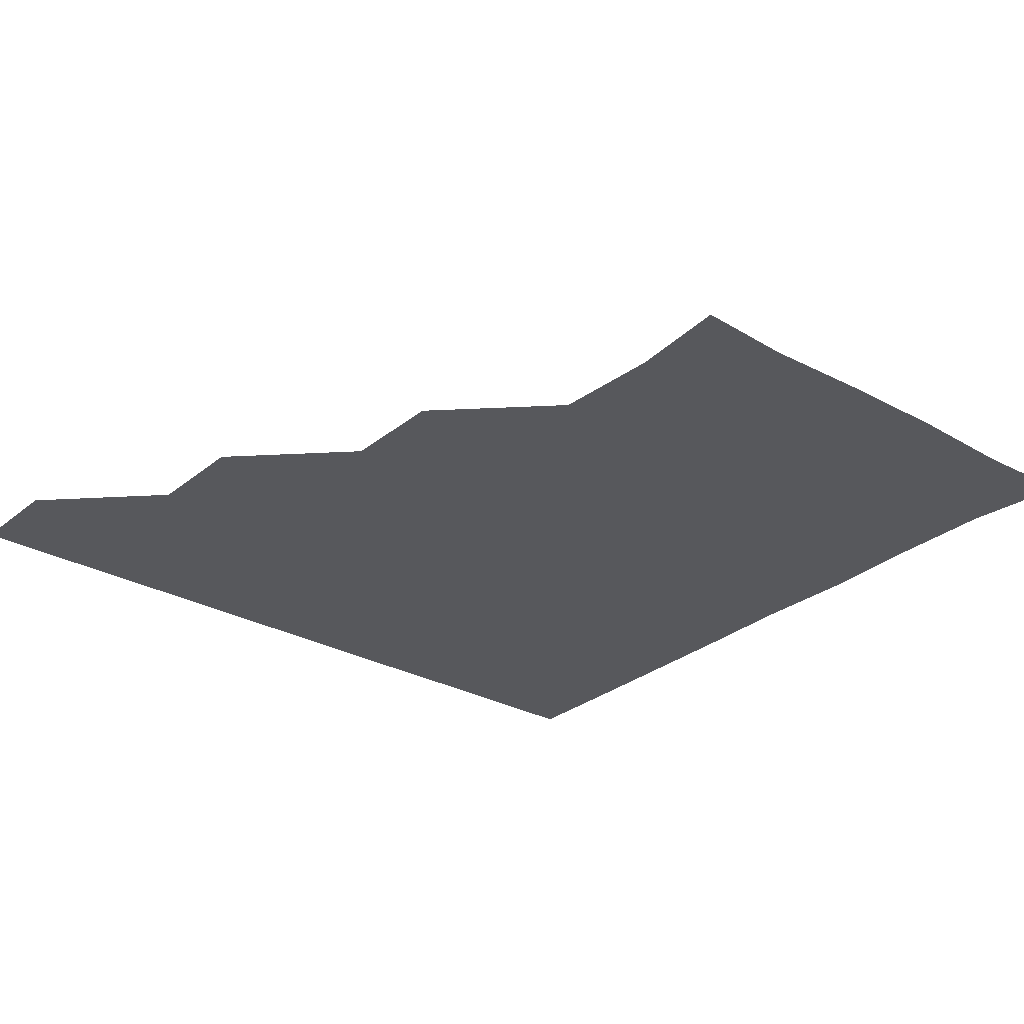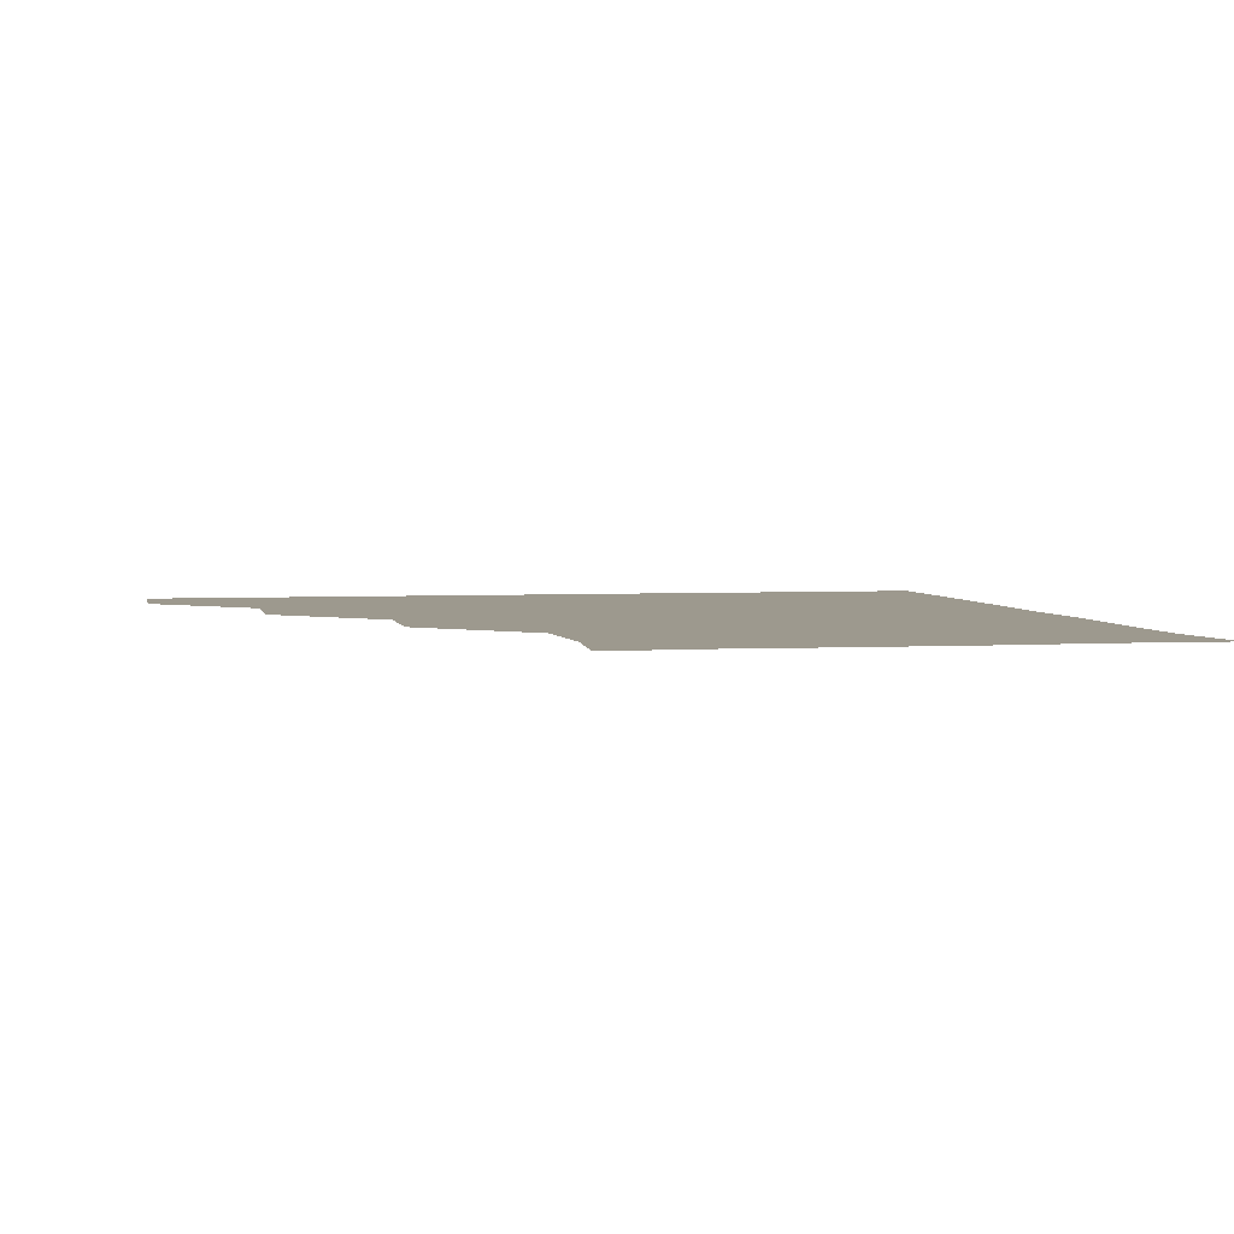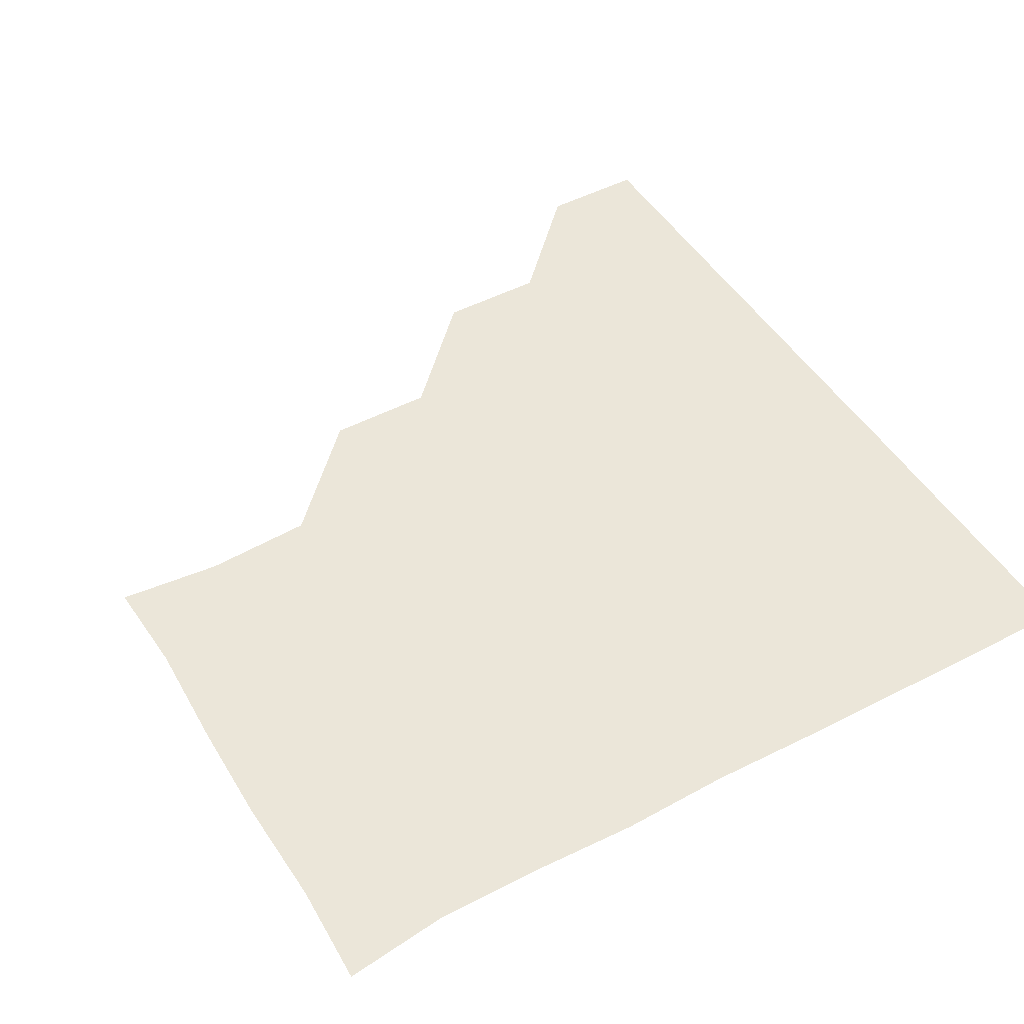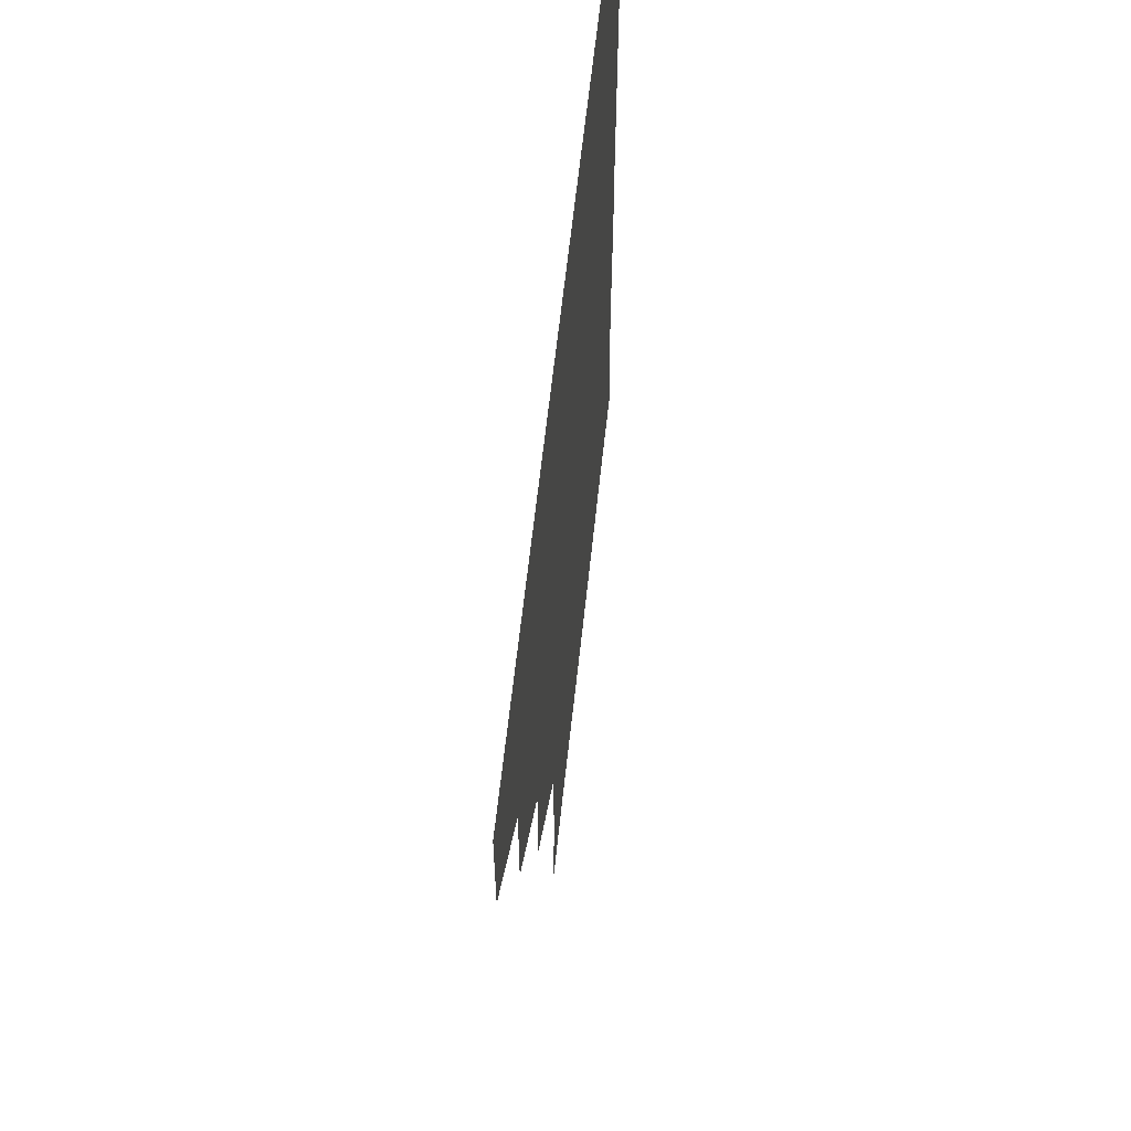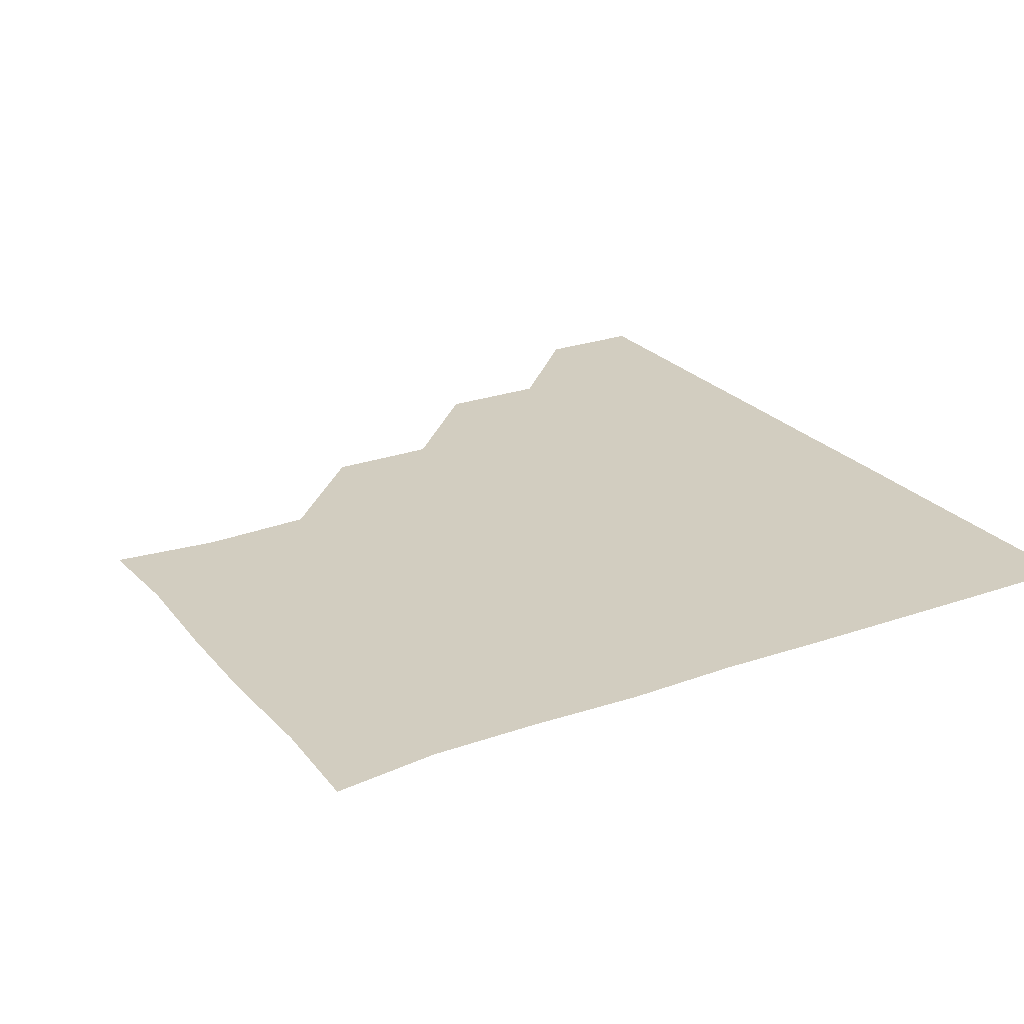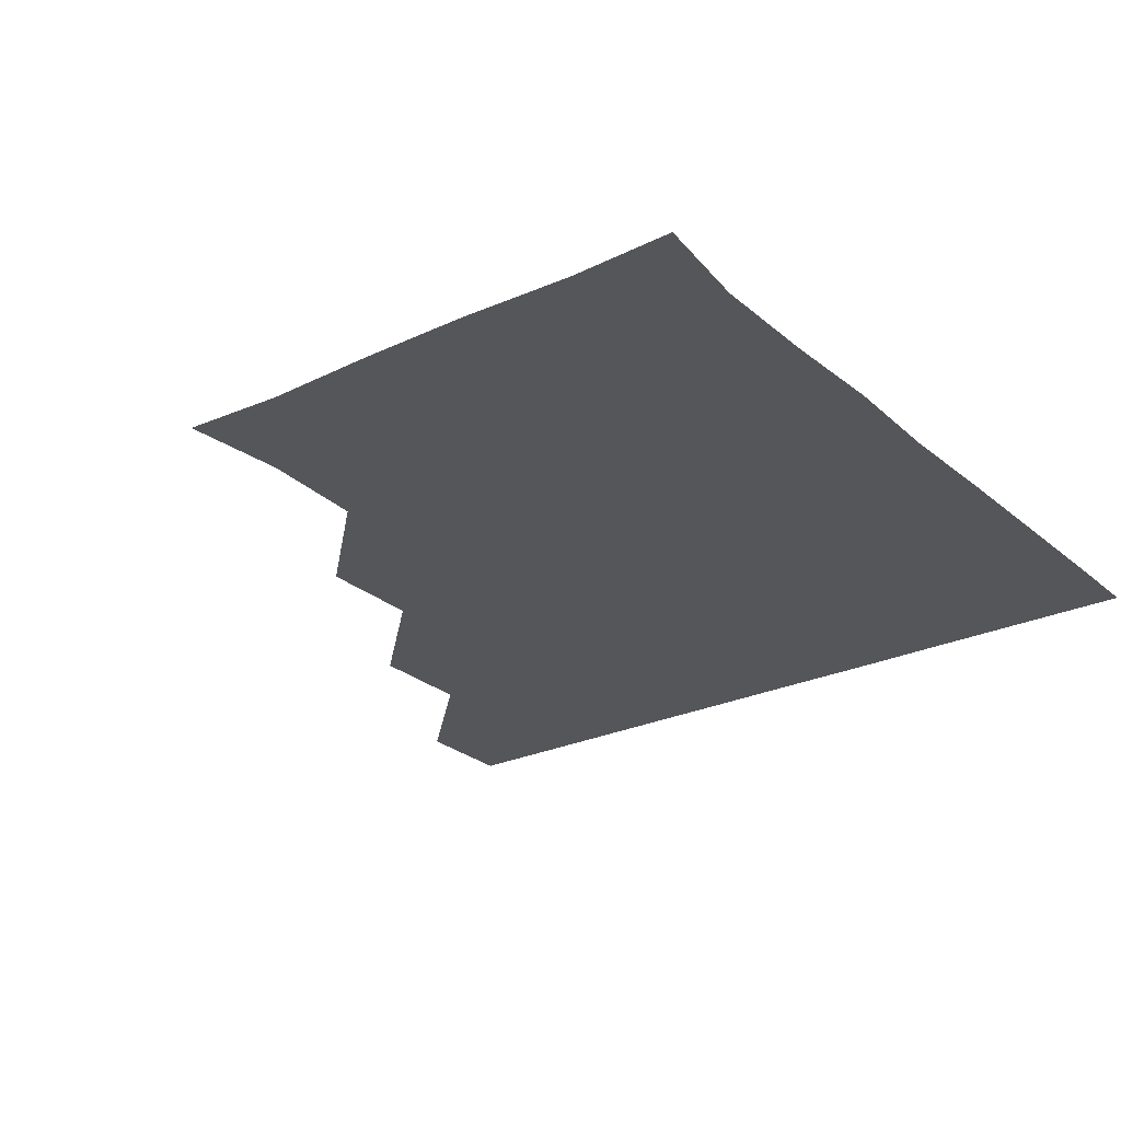
<metadata>
{"format":"obj","ext":"obj","renderer":"f3d","projection":"perspective","resolution":1024,"background":"white","views":[{"elev":-28.6,"azim":-39.8,"up":"+Z"},{"elev":3.4,"azim":-11.6,"up":"+Z"},{"elev":48.5,"azim":59.5,"up":"+Z"},{"elev":61.8,"azim":-83.9,"up":"+Y"},{"elev":24.7,"azim":59.6,"up":"+Z"},{"elev":-25.9,"azim":36.5,"up":"+Z"}]}
</metadata>
<code>
v 451 360.9 0
v 451 391 0
v 481.2 300.2 0
v 481.4 330.8 0
v 481.1 361.1 0
v 481 391 0
v 511.7 239.9 0
v 511.8 270.3 0
v 511.3 301.4 0
v 511.1 331.2 0
v 511 361 0
v 511 391 0
v 541.2 150.2 0
v 543.9 179.3 0
v 542.3 210.2 0
v 541.3 241 0
v 541.1 271.4 0
v 541.2 301.4 0
v 541.1 331.1 0
v 541 361 0
v 541 391.1 0
v 569.1 151.5 0
v 571.4 182.1 0
v 571.7 211.5 0
v 571.3 241.4 0
v 571.1 271.4 0
v 571.1 301.4 0
v 571.1 331.1 0
v 571.1 360.9 0
v 571 391 0
v 600.9 150.3 0
v 601.5 181.1 0
v 601 211.9 0
v 601.1 241.6 0
v 601.1 271.4 0
v 601 301.2 0
v 601.1 331.1 0
v 601.1 360.9 0
v 600.9 391.2 0
v 631.2 150 0
v 631.1 182.1 0
v 630.9 212.2 0
v 630.9 241.7 0
v 631.1 271.6 0
v 631.1 301.4 0
v 631 331.1 0
v 631.2 361 0
v 630.9 391 0
v 662.8 151.1 0
v 660.3 182.3 0
v 660.4 212.2 0
v 660.6 241.6 0
v 660.9 271.5 0
v 660.9 301.6 0
v 661.1 331.3 0
v 661.1 361.1 0
v 661 390.9 0
v 691.8 150.1 0
v 688.4 179 0
v 688.6 209.2 0
v 689.9 239.2 0
v 689.2 270.1 0
v 690.1 300.4 0
v 690.5 330.9 0
v 690.9 361.1 0
v 691 391 0
v 721 391 0
f 4 5 1
f 1 5 2
f 5 6 2
f 8 9 3
f 3 9 4
f 9 10 4
f 4 10 5
f 10 11 5
f 5 11 6
f 11 12 6
f 15 16 7
f 7 16 8
f 16 17 8
f 8 17 9
f 17 18 9
f 9 18 10
f 18 19 10
f 10 19 11
f 19 20 11
f 11 20 12
f 20 21 12
f 13 22 14
f 22 23 14
f 14 23 15
f 23 24 15
f 15 24 16
f 24 25 16
f 16 25 17
f 25 26 17
f 17 26 18
f 26 27 18
f 18 27 19
f 27 28 19
f 19 28 20
f 28 29 20
f 20 29 21
f 29 30 21
f 22 31 23
f 31 32 23
f 23 32 24
f 32 33 24
f 24 33 25
f 33 34 25
f 25 34 26
f 34 35 26
f 26 35 27
f 35 36 27
f 27 36 28
f 36 37 28
f 28 37 29
f 37 38 29
f 29 38 30
f 38 39 30
f 31 40 32
f 40 41 32
f 32 41 33
f 41 42 33
f 33 42 34
f 42 43 34
f 34 43 35
f 43 44 35
f 35 44 36
f 44 45 36
f 36 45 37
f 45 46 37
f 37 46 38
f 46 47 38
f 38 47 39
f 47 48 39
f 40 49 41
f 49 50 41
f 41 50 42
f 50 51 42
f 42 51 43
f 51 52 43
f 43 52 44
f 52 53 44
f 44 53 45
f 53 54 45
f 45 54 46
f 54 55 46
f 46 55 47
f 55 56 47
f 47 56 48
f 56 57 48
f 49 58 50
f 58 59 50
f 50 59 51
f 59 60 51
f 51 60 52
f 60 61 52
f 52 61 53
f 61 62 53
f 53 62 54
f 62 63 54
f 54 63 55
f 63 64 55
f 55 64 56
f 64 65 56
f 56 65 57
f 65 66 57

</code>
